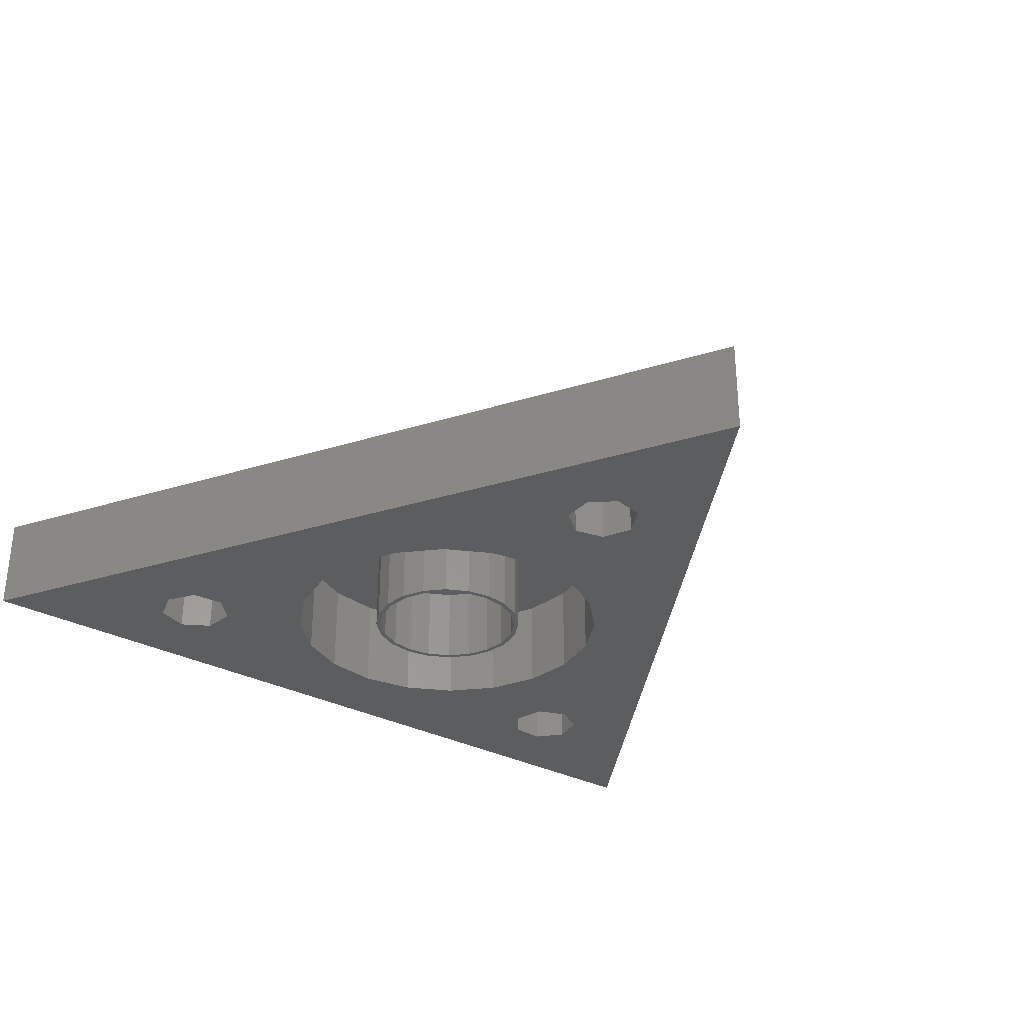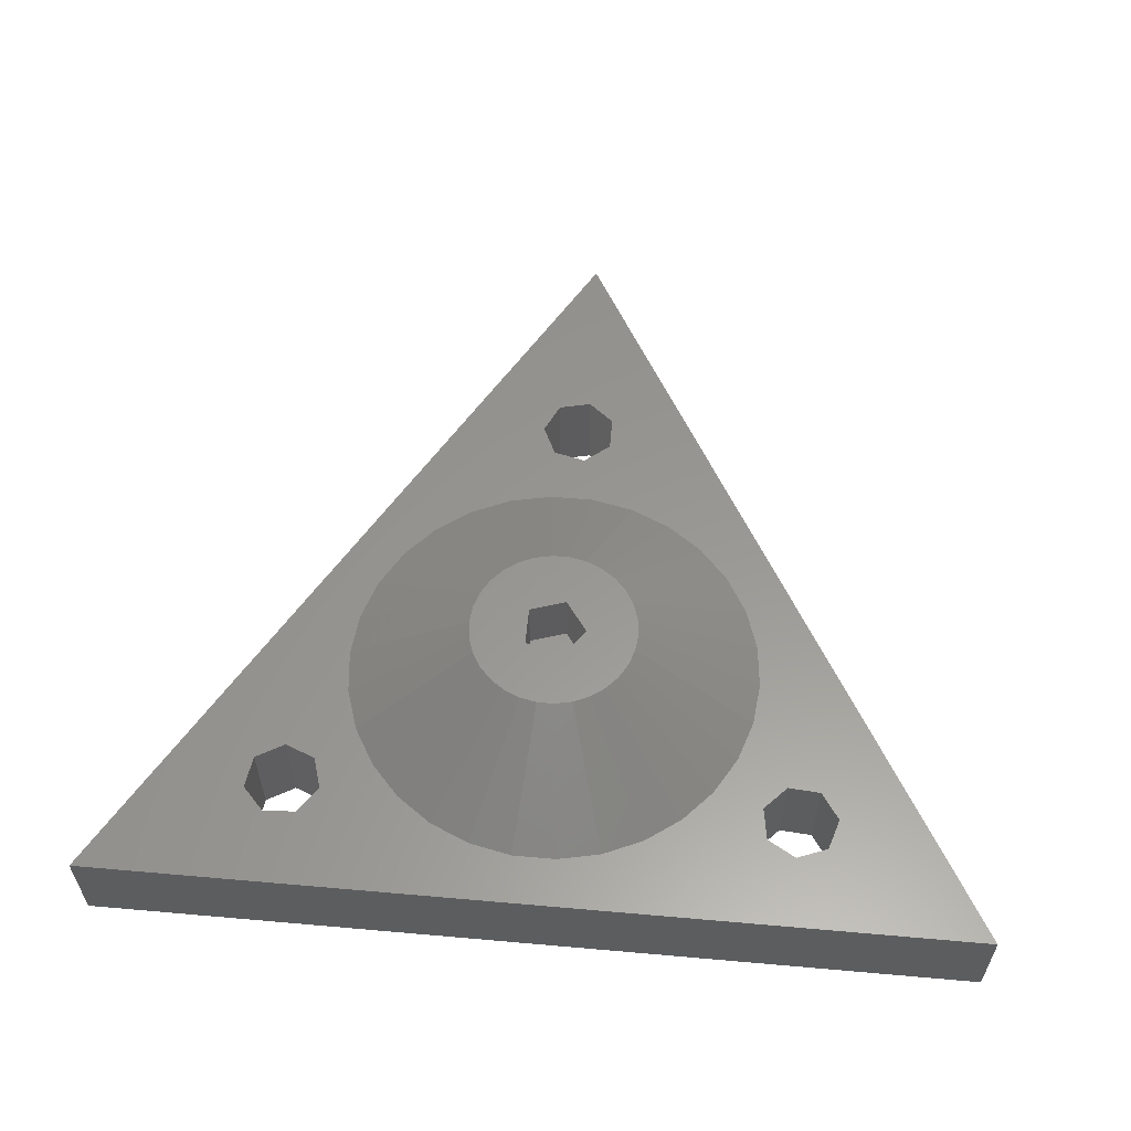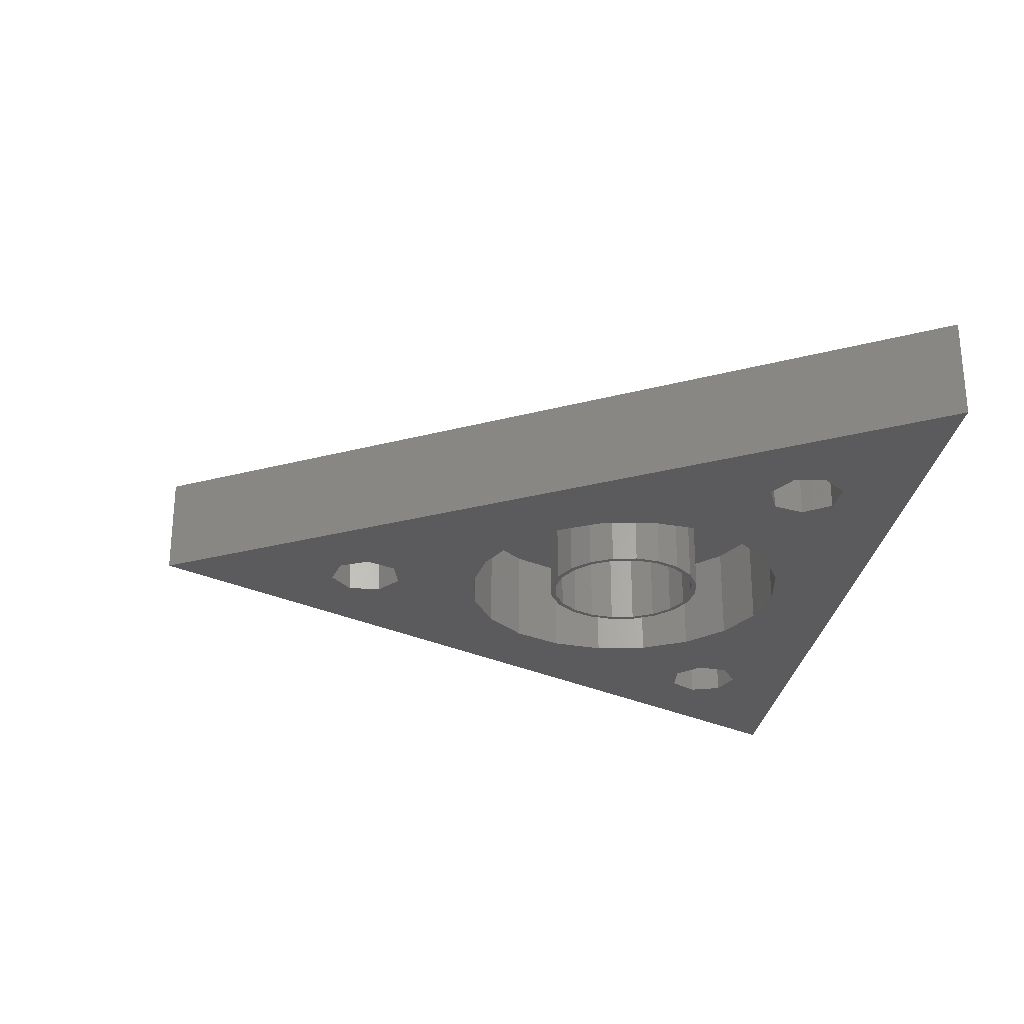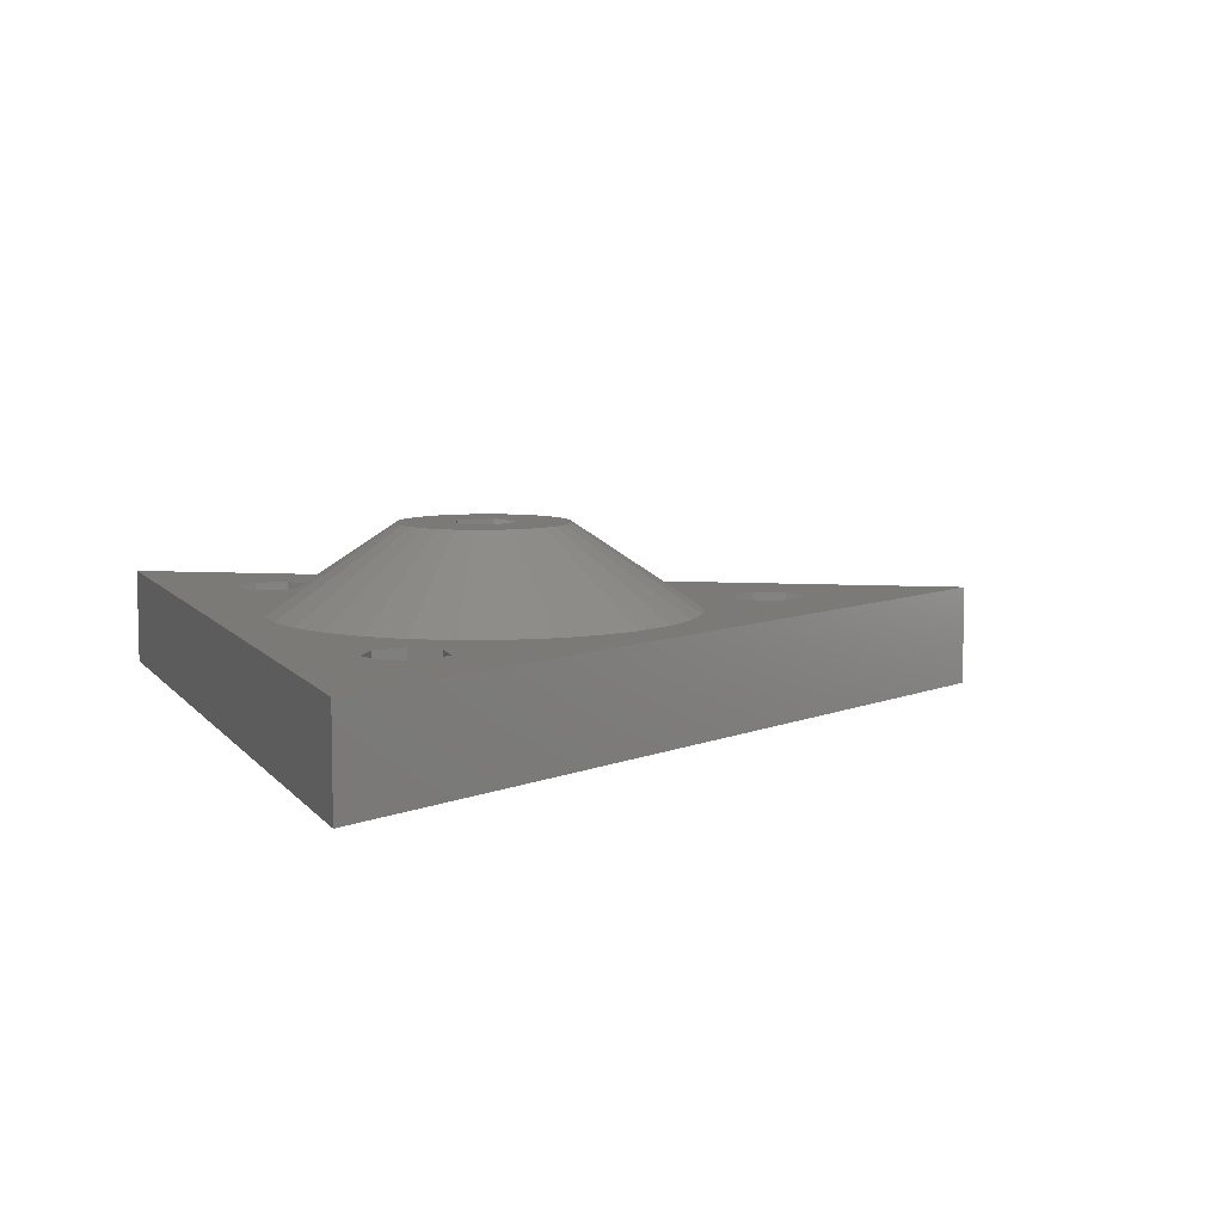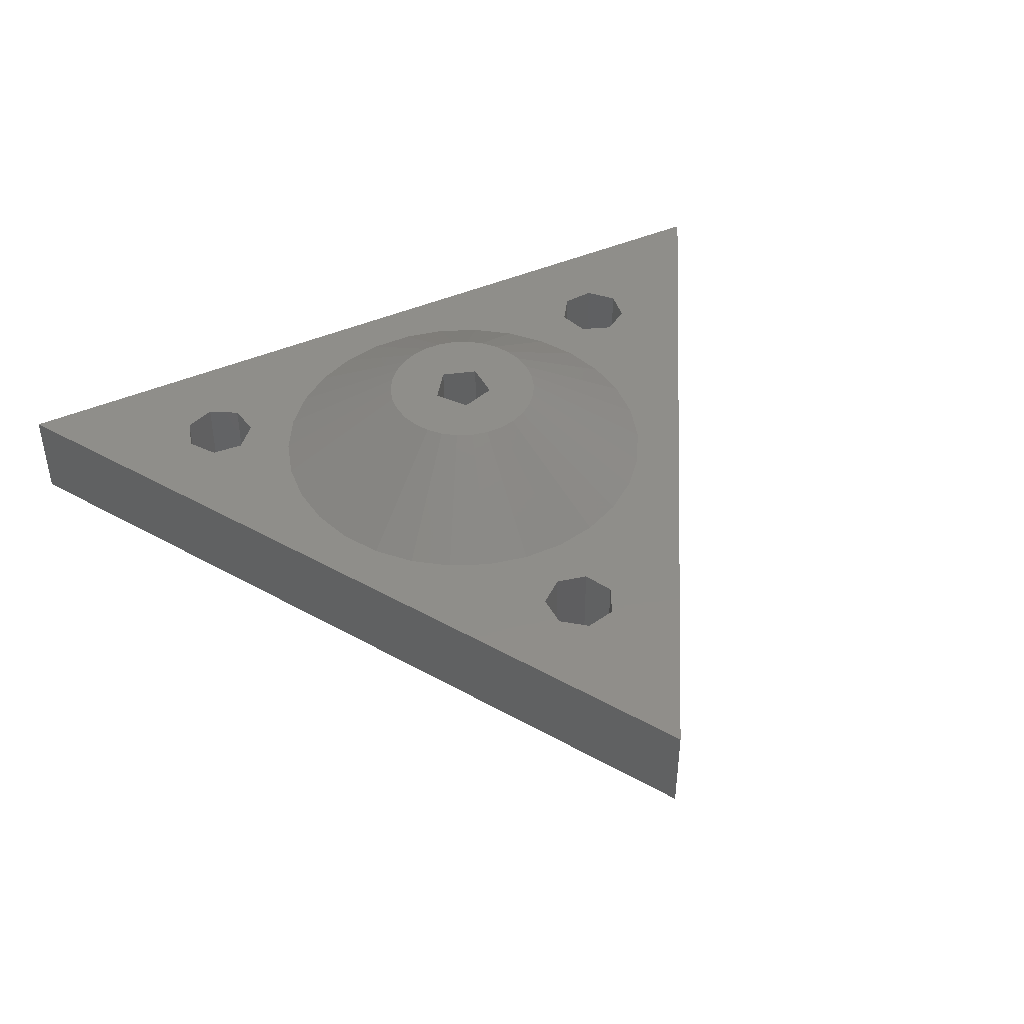
<metadata>
{"format":"stl","ext":"stl","renderer":"f3d","projection":"perspective","resolution":1024,"background":"white","views":[{"elev":-31.8,"azim":-36.3,"up":"+Z"},{"elev":58.6,"azim":-174.8,"up":"+Z"},{"elev":-26.8,"azim":82.8,"up":"+Z"},{"elev":7.4,"azim":-110.3,"up":"+Z"},{"elev":44.3,"azim":-26.8,"up":"+Z"}]}
</metadata>
<code>
# stl→obj: 238 verts, 484 faces
v 6.715 -4.879 29.95
v 21.3 12.3 29.95
v 3.345e-08 -24.6 29.95
v -4.879 -6.715 29.95
v -6.715 -4.879 29.95
v -21.3 12.3 29.95
v -13.55 8.296 29.95
v -14.02 6.777 29.95
v -13.13 5.464 29.95
v -4.879 6.715 29.95
v -11.54 5.345 29.95
v -10.46 6.51 29.95
v -12.07 8.876 29.95
v -10.7 8.082 29.95
v -6.715 4.879 29.95
v -8.3 0 29.95
v -7.894 -2.565 29.95
v 11.3 8.636 29.95
v 12.88 8.755 29.95
v 7.894 -2.565 29.95
v -0.4075 -15.89 29.95
v -1.65 -14.89 29.95
v 13.96 7.59 29.95
v 13.72 6.018 29.95
v 7.894 2.565 29.95
v 12.35 5.224 29.95
v 8.3 0 29.95
v 1.831 -14.1 29.95
v 4.879 -6.715 29.95
v 2.565 7.894 29.95
v 4.879 6.715 29.95
v -2.565 7.894 29.95
v 0 8.3 29.95
v -2.565 -7.894 29.95
v -1.65 -13.31 29.95
v -7.894 2.565 29.95
v 0 -8.3 29.95
v 10.4 7.323 29.95
v 1.142 -15.53 29.95
v -0.4075 -12.31 29.95
v 1.142 -12.67 29.95
v 2.565 -7.894 29.95
v 10.87 5.804 29.95
v 6.715 4.879 29.95
v -21.3 12.3 34.7
v 21.3 12.3 34.7
v 3.345e-08 -24.6 34.7
v -12.07 8.876 34.7
v -13.55 8.296 34.7
v -14.02 6.777 34.7
v -10.7 8.082 34.7
v -10.46 6.51 34.7
v -11.54 5.345 34.7
v -13.13 5.464 34.7
v -7.894 2.565 34.7
v -8.3 0 34.7
v -7.894 -2.565 34.7
v -6.715 4.879 34.7
v -4.879 6.715 34.7
v -2.565 7.894 34.7
v 0 8.3 34.7
v 2.565 7.894 34.7
v 4.879 6.715 34.7
v 6.715 4.879 34.7
v 7.894 2.565 34.7
v 8.3 0 34.7
v 7.894 -2.565 34.7
v 6.715 -4.879 34.7
v 4.879 -6.715 34.7
v 2.565 -7.894 34.7
v 0 -8.3 34.7
v -2.565 -7.894 34.7
v -4.879 -6.715 34.7
v -6.715 -4.879 34.7
v -0.4075 -12.31 34.7
v -1.65 -13.31 34.7
v -1.65 -14.89 34.7
v 1.142 -12.67 34.7
v 1.831 -14.1 34.7
v 1.142 -15.53 34.7
v -0.4075 -15.89 34.7
v 11.3 8.636 34.7
v 10.4 7.323 34.7
v 10.87 5.804 34.7
v 12.88 8.755 34.7
v 13.96 7.59 34.7
v 13.72 6.018 34.7
v 12.35 5.224 34.7
v -9.135 -4.067 34.7
v -9.781 -2.079 34.7
v -1.045 9.945 34.7
v 3.09 9.511 34.7
v 5 8.66 34.7
v -9.781 2.079 34.7
v -10 0 34.7
v -9.135 4.067 34.7
v -6.691 -7.431 34.7
v -8.09 -5.878 34.7
v -5 8.66 34.7
v -3.09 9.511 34.7
v -8.09 5.878 34.7
v -6.691 7.431 34.7
v 6.691 7.431 34.7
v 1.045 9.945 34.7
v 6.691 -7.431 34.7
v 5 -8.66 34.7
v 9.135 -4.067 34.7
v 8.09 -5.878 34.7
v 10 0 34.7
v 9.781 2.079 34.7
v 9.781 -2.079 34.7
v 3.09 -9.511 34.7
v -5 -8.66 34.7
v 1.045 -9.945 34.7
v -1.045 -9.945 34.7
v -3.09 -9.511 34.7
v 8.09 5.878 34.7
v 9.135 4.067 34.7
v -2.351 3.236 34.7
v 0 4 34.7
v 2.351 3.236 34.7
v 3.804 1.236 34.7
v 4 0 34.7
v 3.236 -2.351 34.7
v 1.236 -3.804 34.7
v 0 -4 34.7
v -3.804 -1.236 34.7
v -4 0 34.7
v -3.236 -2.351 34.7
v -2.351 -3.236 34.7
v -1.236 -3.804 34.7
v 2.351 -3.236 34.7
v 3.804 -1.236 34.7
v 3.236 2.351 34.7
v 1.236 3.804 34.7
v -1.236 3.804 34.7
v -3.236 2.351 34.7
v -3.804 1.236 34.7
v -3.913 0.8316 38.7
v -4 0 38.7
v -3.913 -0.8316 38.7
v -3.654 -1.627 38.7
v -3.236 -2.351 38.7
v -2.677 -2.973 38.7
v -2 -3.464 38.7
v -1.236 -3.804 38.7
v -0.4181 -3.978 38.7
v 0.4181 -3.978 38.7
v 1.236 -3.804 38.7
v 2 -3.464 38.7
v 2.677 -2.973 38.7
v 3.236 -2.351 38.7
v 3.654 -1.627 38.7
v 3.913 -0.8316 38.7
v 4 0 38.7
v 3.913 0.8316 38.7
v 3.654 1.627 38.7
v 3.236 2.351 38.7
v 2.677 2.973 38.7
v 2 3.464 38.7
v 1.236 3.804 38.7
v -0.4181 3.978 38.7
v 0.4181 3.978 38.7
v -1.236 3.804 38.7
v -2 3.464 38.7
v -2.677 2.973 38.7
v -3.236 2.351 38.7
v -3.654 1.627 38.7
v -4 0 29.95
v -3.804 -1.236 29.95
v -3.804 1.236 29.95
v -3.236 2.351 29.95
v -2.351 3.236 29.95
v -1.236 3.804 29.95
v 0 4 29.95
v 1.236 3.804 29.95
v 2.351 3.236 29.95
v 3.236 2.351 29.95
v 3.804 1.236 29.95
v 4 0 29.95
v 3.804 -1.236 29.95
v 3.236 -2.351 29.95
v 2.351 -3.236 29.95
v 1.236 -3.804 29.95
v 0 -4 29.95
v -1.236 -3.804 29.95
v -2.351 -3.236 29.95
v -3.236 -2.351 29.95
v -0.4775 -1.469 38.7
v 1.25 0.9082 38.7
v 1.25 -0.9082 38.7
v -0.4775 1.469 38.7
v -1.545 1.892e-16 38.7
v -3.566 1.159 29.95
v -3.034 2.204 29.95
v -2.204 3.034 29.95
v -1.159 3.566 29.95
v 0 3.75 29.95
v 1.159 3.566 29.95
v 2.204 3.034 29.95
v 3.566 1.159 29.95
v 3.75 0 29.95
v 3.566 -1.159 29.95
v 3.034 -2.204 29.95
v 2.204 -3.034 29.95
v 1.159 -3.566 29.95
v 0 -3.75 29.95
v -1.159 -3.566 29.95
v -2.204 -3.034 29.95
v -3.75 0 29.95
v -3.034 -2.204 29.95
v -3.566 -1.159 29.95
v 3.034 2.204 29.95
v -0.4775 -1.469 35.7
v -1.545 1.892e-16 35.7
v 1.25 -0.9082 35.7
v 1.25 0.9082 35.7
v -0.4775 1.469 35.7
v -3.75 0 33.95
v -3.566 -1.159 33.95
v -3.566 1.159 33.95
v -3.034 2.204 33.95
v -2.204 3.034 33.95
v -1.159 3.566 33.95
v 0 3.75 33.95
v 1.159 3.566 33.95
v 2.204 3.034 33.95
v 3.034 2.204 33.95
v 3.566 1.159 33.95
v 3.75 0 33.95
v 3.566 -1.159 33.95
v 3.034 -2.204 33.95
v 2.204 -3.034 33.95
v 1.159 -3.566 33.95
v 0 -3.75 33.95
v -1.159 -3.566 33.95
v -2.204 -3.034 33.95
v -3.034 -2.204 33.95
f 1 2 3
f 4 3 5
f 6 7 8
f 6 8 3
f 8 9 3
f 10 11 12
f 13 2 14
f 14 2 12
f 6 2 13
f 6 13 7
f 15 11 10
f 11 16 17
f 11 17 3
f 17 5 3
f 18 2 19
f 20 2 1
f 21 3 22
f 23 2 24
f 25 26 24
f 27 2 20
f 28 29 3
f 29 1 3
f 24 2 27
f 19 2 23
f 30 2 31
f 32 2 33
f 12 2 32
f 10 12 32
f 22 34 35
f 11 15 36
f 11 36 16
f 34 37 35
f 4 34 22
f 4 22 3
f 38 31 18
f 39 3 21
f 40 37 41
f 28 3 39
f 42 29 28
f 41 42 28
f 37 42 41
f 35 37 40
f 26 25 43
f 44 43 25
f 43 44 38
f 31 38 44
f 31 2 18
f 33 2 30
f 11 3 9
f 25 24 27
f 6 45 2
f 2 45 46
f 6 3 45
f 45 3 47
f 47 3 2
f 46 47 2
f 13 48 49
f 7 13 49
f 7 49 50
f 8 7 50
f 14 51 48
f 13 14 48
f 52 51 12
f 12 51 14
f 52 12 53
f 53 12 11
f 53 11 54
f 54 11 9
f 50 54 9
f 8 50 9
f 36 55 56
f 16 36 56
f 56 57 17
f 16 56 17
f 15 58 55
f 36 15 55
f 10 59 58
f 15 10 58
f 32 60 59
f 10 32 59
f 33 61 60
f 32 33 60
f 30 62 61
f 33 30 61
f 31 63 62
f 30 31 62
f 44 64 63
f 31 44 63
f 65 64 25
f 25 64 44
f 66 65 27
f 27 65 25
f 66 27 67
f 67 27 20
f 67 20 68
f 68 20 1
f 68 1 69
f 69 1 29
f 69 29 70
f 70 29 42
f 70 42 71
f 71 42 37
f 71 37 72
f 72 37 34
f 72 34 73
f 73 34 4
f 73 4 74
f 74 4 5
f 57 74 5
f 17 57 5
f 40 75 76
f 35 40 76
f 35 76 77
f 22 35 77
f 41 78 75
f 40 41 75
f 79 78 28
f 28 78 41
f 79 28 80
f 80 28 39
f 80 39 81
f 81 39 21
f 81 21 77
f 77 21 22
f 18 82 83
f 38 18 83
f 83 84 43
f 38 83 43
f 19 85 82
f 18 19 82
f 86 85 23
f 23 85 19
f 86 23 87
f 87 23 24
f 87 24 88
f 88 24 26
f 88 26 84
f 84 26 43
f 48 46 45
f 89 90 54
f 50 49 45
f 49 48 45
f 91 46 48
f 92 93 46
f 94 52 53
f 89 54 45
f 54 50 45
f 95 94 53
f 94 96 51
f 97 98 47
f 99 100 51
f 96 101 51
f 101 102 51
f 93 103 46
f 102 99 51
f 53 54 95
f 100 91 48
f 104 92 46
f 91 104 46
f 105 106 47
f 107 108 47
f 82 46 103
f 85 86 46
f 109 46 110
f 111 46 109
f 107 46 111
f 108 105 47
f 47 46 107
f 106 112 47
f 113 97 47
f 78 112 114
f 75 114 115
f 76 115 116
f 98 89 47
f 47 116 113
f 94 51 52
f 90 95 54
f 47 89 45
f 76 75 115
f 77 76 116
f 80 81 47
f 81 77 47
f 79 112 78
f 47 112 79
f 84 83 117
f 47 79 80
f 75 78 114
f 47 77 116
f 117 83 103
f 83 82 103
f 85 46 82
f 86 87 46
f 88 84 118
f 110 46 87
f 110 88 118
f 110 87 88
f 118 84 117
f 48 51 100
f 56 55 57
f 57 55 58
f 57 58 59
f 57 59 60
f 57 60 61
f 119 61 62
f 120 62 63
f 121 63 64
f 122 64 65
f 123 65 66
f 124 66 67
f 125 67 68
f 126 68 69
f 57 69 70
f 57 70 71
f 57 71 72
f 57 72 73
f 57 73 74
f 127 57 128
f 129 57 127
f 130 57 129
f 131 57 130
f 125 68 126
f 57 131 69
f 131 126 69
f 132 67 125
f 124 67 132
f 133 66 124
f 123 66 133
f 122 65 123
f 134 64 122
f 135 63 121
f 120 63 135
f 136 62 120
f 137 61 119
f 138 57 137
f 57 61 137
f 128 57 138
f 119 62 136
f 121 64 134
f 139 95 140
f 140 95 90
f 94 95 139
f 140 90 141
f 141 90 89
f 141 89 142
f 142 89 98
f 142 98 143
f 143 98 97
f 143 97 144
f 144 97 113
f 144 113 145
f 145 113 116
f 145 116 146
f 146 116 115
f 147 146 115
f 147 115 114
f 148 147 114
f 112 148 114
f 149 148 112
f 106 149 112
f 150 149 106
f 105 150 106
f 151 150 105
f 108 151 105
f 152 151 108
f 107 152 108
f 153 152 107
f 111 153 107
f 154 153 111
f 109 154 111
f 155 154 109
f 110 155 109
f 118 156 110
f 110 156 155
f 117 157 118
f 118 157 156
f 103 158 117
f 117 158 157
f 93 159 103
f 103 159 158
f 92 160 93
f 93 160 159
f 92 104 161
f 92 161 160
f 104 91 162
f 163 104 162
f 104 163 161
f 91 100 162
f 100 99 164
f 162 100 164
f 99 102 165
f 164 99 165
f 102 101 166
f 165 102 166
f 101 96 167
f 166 101 167
f 96 94 168
f 167 96 168
f 168 94 139
f 169 170 128
f 128 170 127
f 169 128 171
f 171 128 138
f 171 138 172
f 172 138 137
f 172 137 173
f 173 137 119
f 173 119 174
f 174 119 136
f 174 136 175
f 175 136 120
f 175 120 176
f 176 120 135
f 176 135 177
f 177 135 121
f 177 121 178
f 178 121 134
f 179 178 134
f 122 179 134
f 180 179 122
f 123 180 122
f 133 181 180
f 123 133 180
f 124 182 181
f 133 124 181
f 132 183 182
f 124 132 182
f 125 184 183
f 132 125 183
f 126 185 184
f 125 126 184
f 131 186 185
f 126 131 185
f 130 187 186
f 131 130 186
f 129 188 187
f 130 129 187
f 170 188 127
f 127 188 129
f 139 140 141
f 143 139 142
f 142 139 141
f 144 139 143
f 145 139 144
f 146 139 145
f 147 139 146
f 148 139 147
f 149 139 148
f 150 139 149
f 189 139 150
f 190 155 156
f 190 191 153
f 190 153 154
f 190 154 155
f 159 139 158
f 160 139 159
f 161 139 160
f 163 139 161
f 162 139 163
f 164 139 162
f 165 139 164
f 166 139 165
f 167 139 166
f 168 139 167
f 151 189 150
f 192 190 157
f 158 192 157
f 158 139 192
f 157 190 156
f 153 191 152
f 189 193 139
f 191 151 152
f 191 189 151
f 193 192 139
f 169 171 170
f 194 171 172
f 195 172 173
f 196 173 174
f 197 174 175
f 198 175 176
f 199 176 177
f 200 177 178
f 201 178 179
f 202 179 180
f 203 180 181
f 204 181 182
f 205 182 183
f 206 183 184
f 207 184 185
f 208 185 186
f 209 186 187
f 170 187 188
f 170 171 210
f 211 170 212
f 208 186 209
f 170 211 187
f 211 209 187
f 201 179 202
f 213 178 201
f 202 180 203
f 203 181 204
f 204 182 205
f 205 183 206
f 206 184 207
f 207 185 208
f 210 171 194
f 212 170 210
f 194 172 195
f 195 173 196
f 196 174 197
f 197 175 198
f 198 176 199
f 199 177 200
f 200 178 213
f 193 189 214
f 215 193 214
f 191 216 189
f 189 216 214
f 190 217 191
f 191 217 216
f 217 190 192
f 218 217 192
f 218 192 193
f 215 218 193
f 219 220 212
f 210 219 212
f 194 221 219
f 210 194 219
f 195 222 221
f 194 195 221
f 196 223 222
f 195 196 222
f 197 224 223
f 196 197 223
f 198 225 224
f 197 198 224
f 199 226 225
f 198 199 225
f 200 227 226
f 199 200 226
f 213 228 227
f 200 213 227
f 229 228 201
f 201 228 213
f 230 229 202
f 202 229 201
f 230 202 231
f 231 202 203
f 231 203 232
f 232 203 204
f 232 204 233
f 233 204 205
f 233 205 234
f 234 205 206
f 234 206 235
f 235 206 207
f 235 207 236
f 236 207 208
f 236 208 237
f 237 208 209
f 237 209 238
f 238 209 211
f 220 238 211
f 212 220 211
f 214 216 217
f 215 214 218
f 218 214 217
f 222 223 221
f 221 223 224
f 221 224 225
f 221 225 226
f 221 226 227
f 221 227 228
f 221 228 229
f 221 229 230
f 221 230 231
f 221 231 232
f 221 232 233
f 221 233 234
f 221 234 235
f 221 235 236
f 221 236 237
f 221 237 238
f 221 238 220
f 221 220 219

</code>
